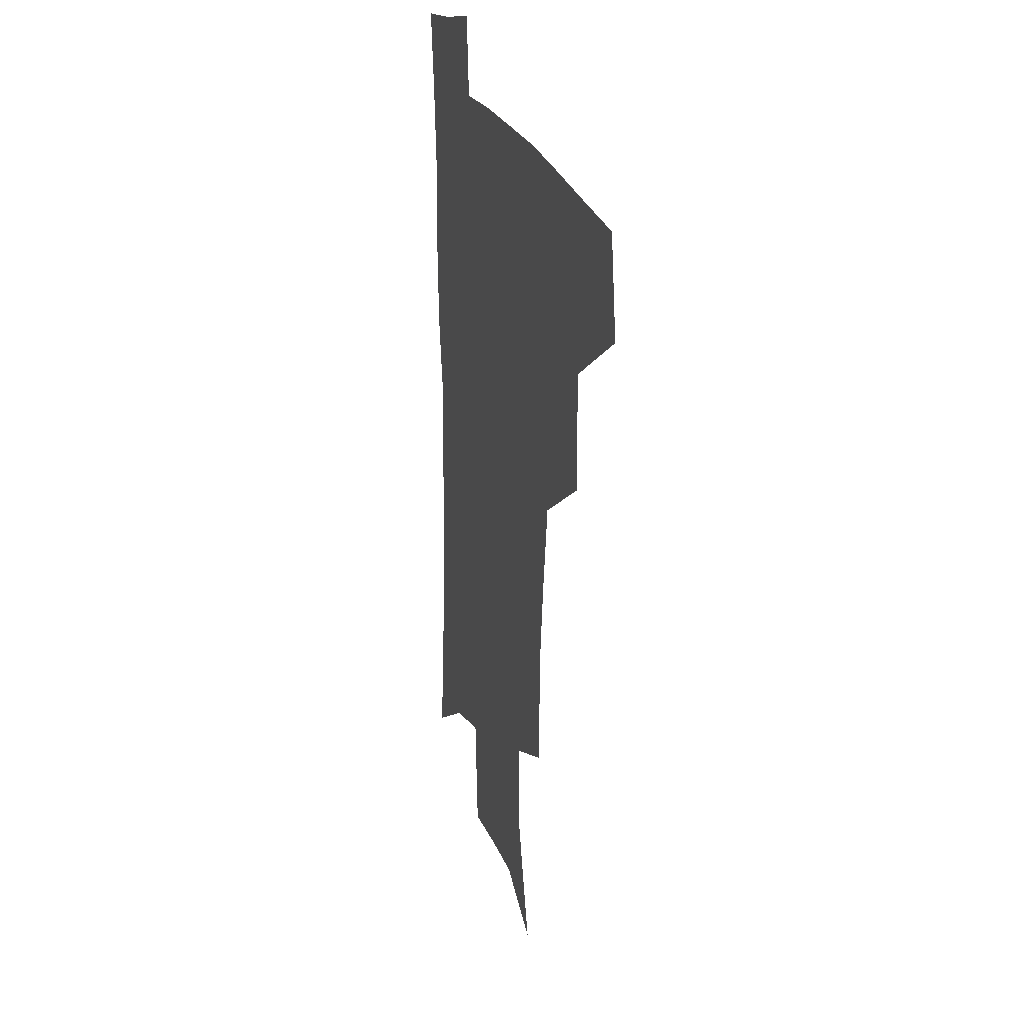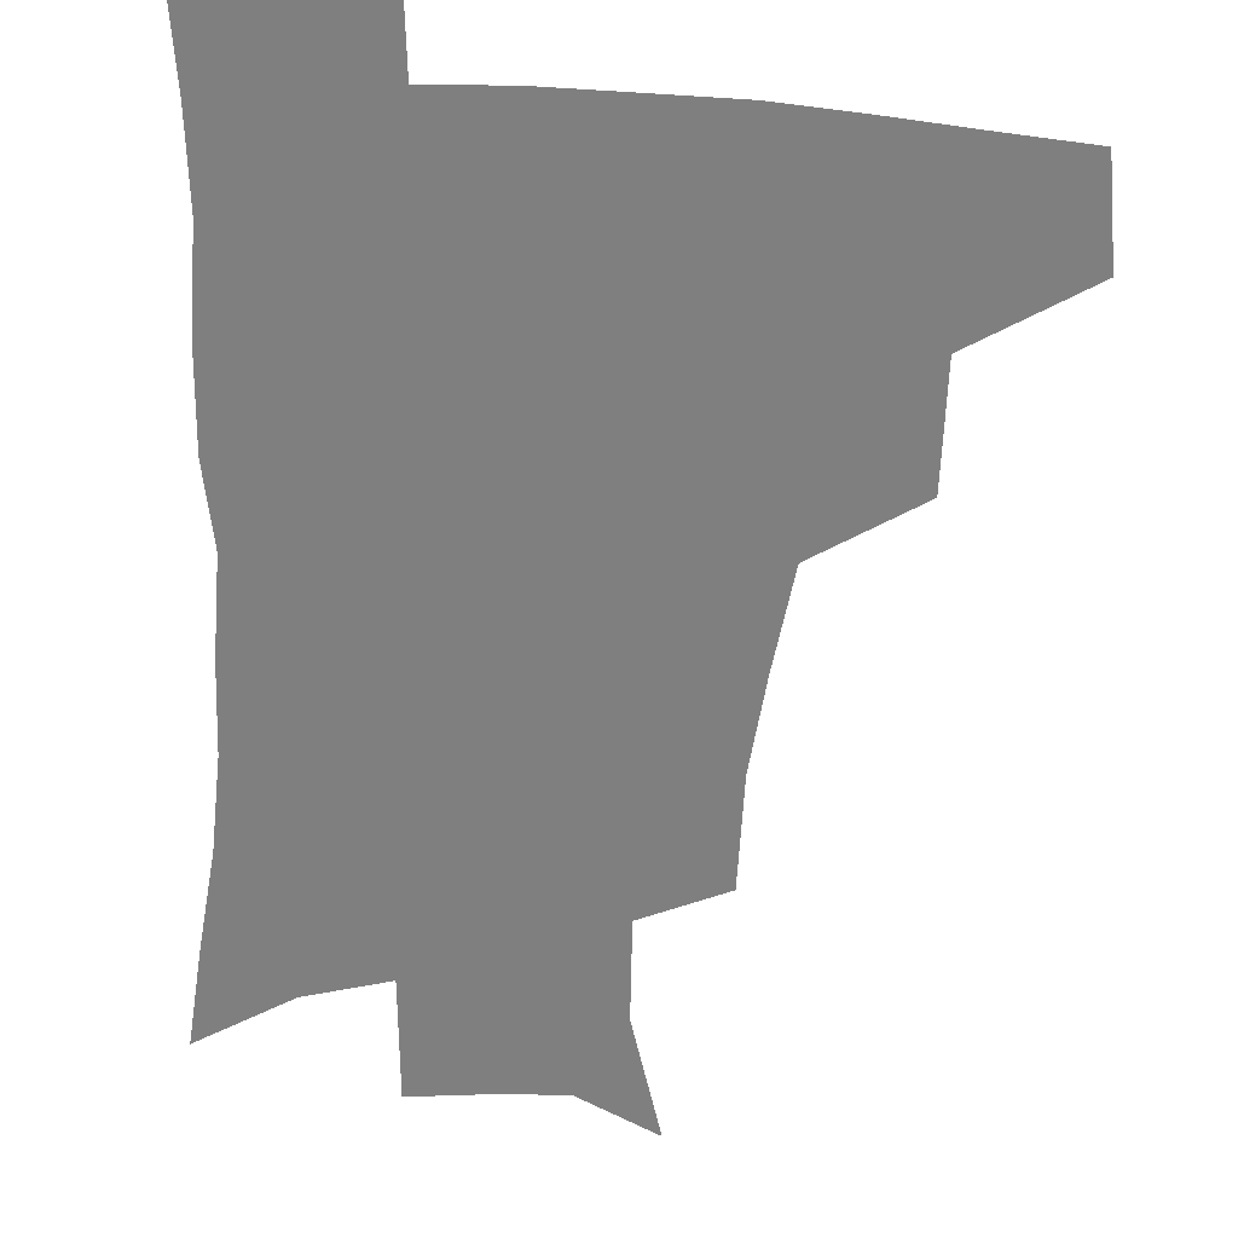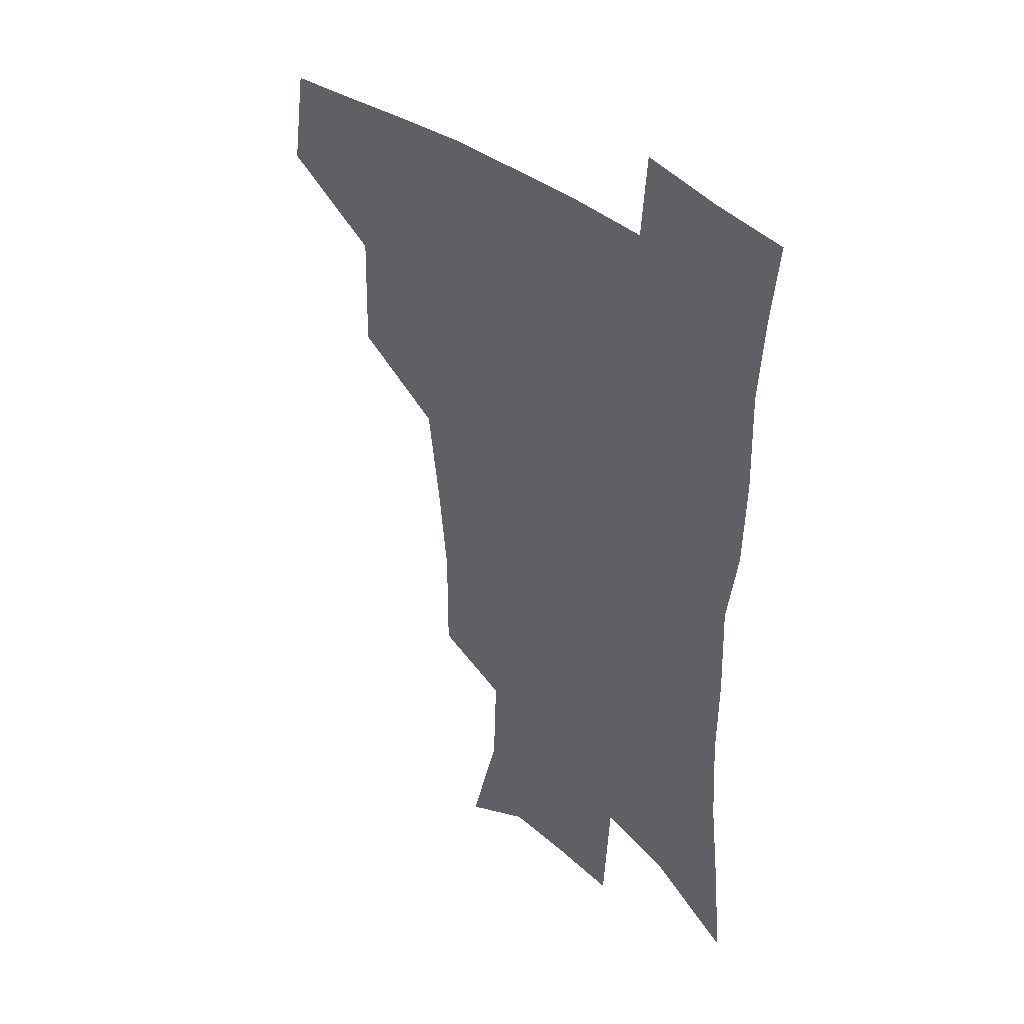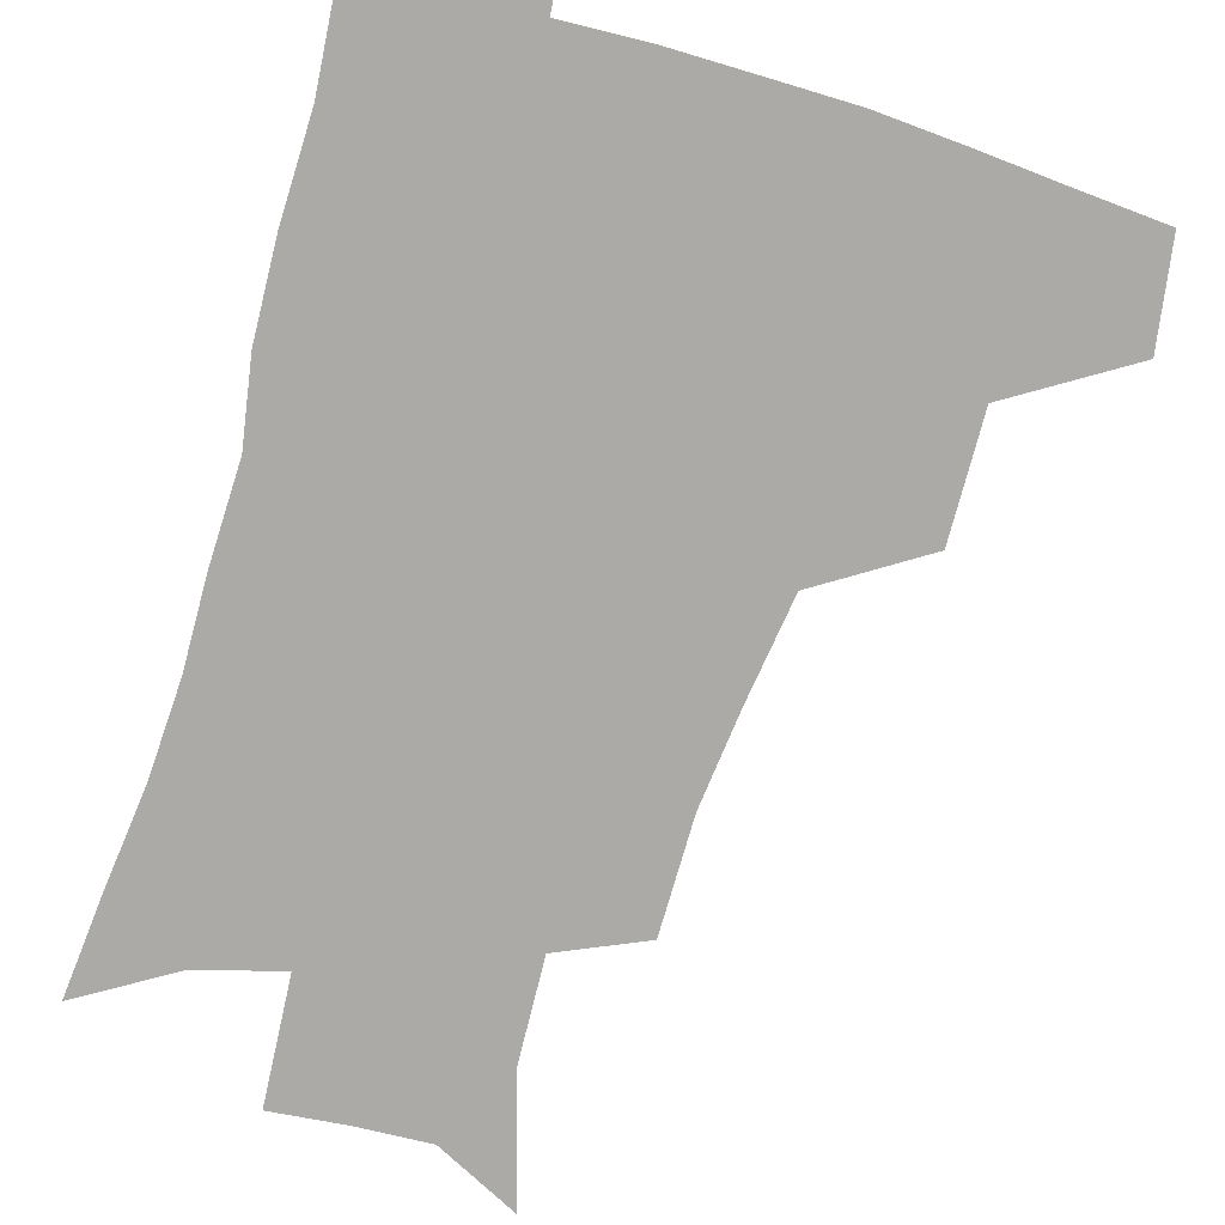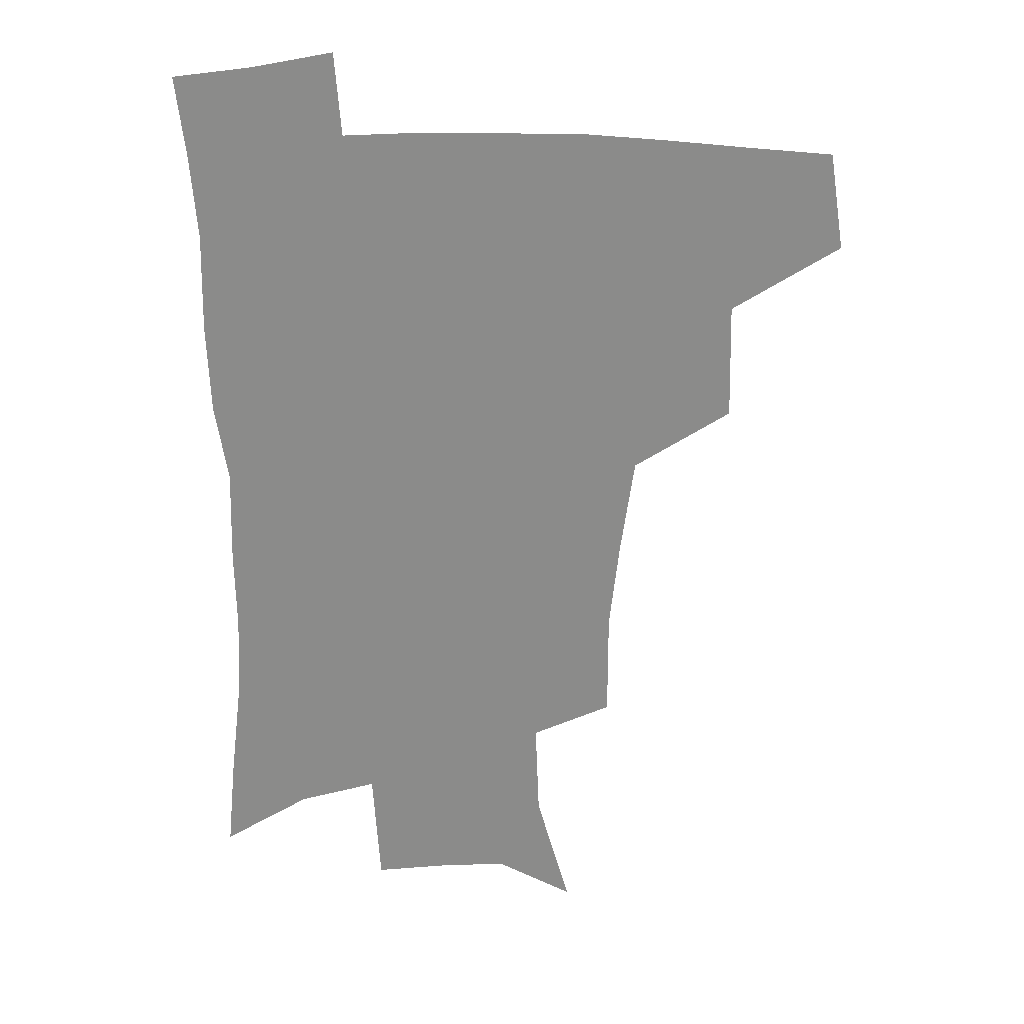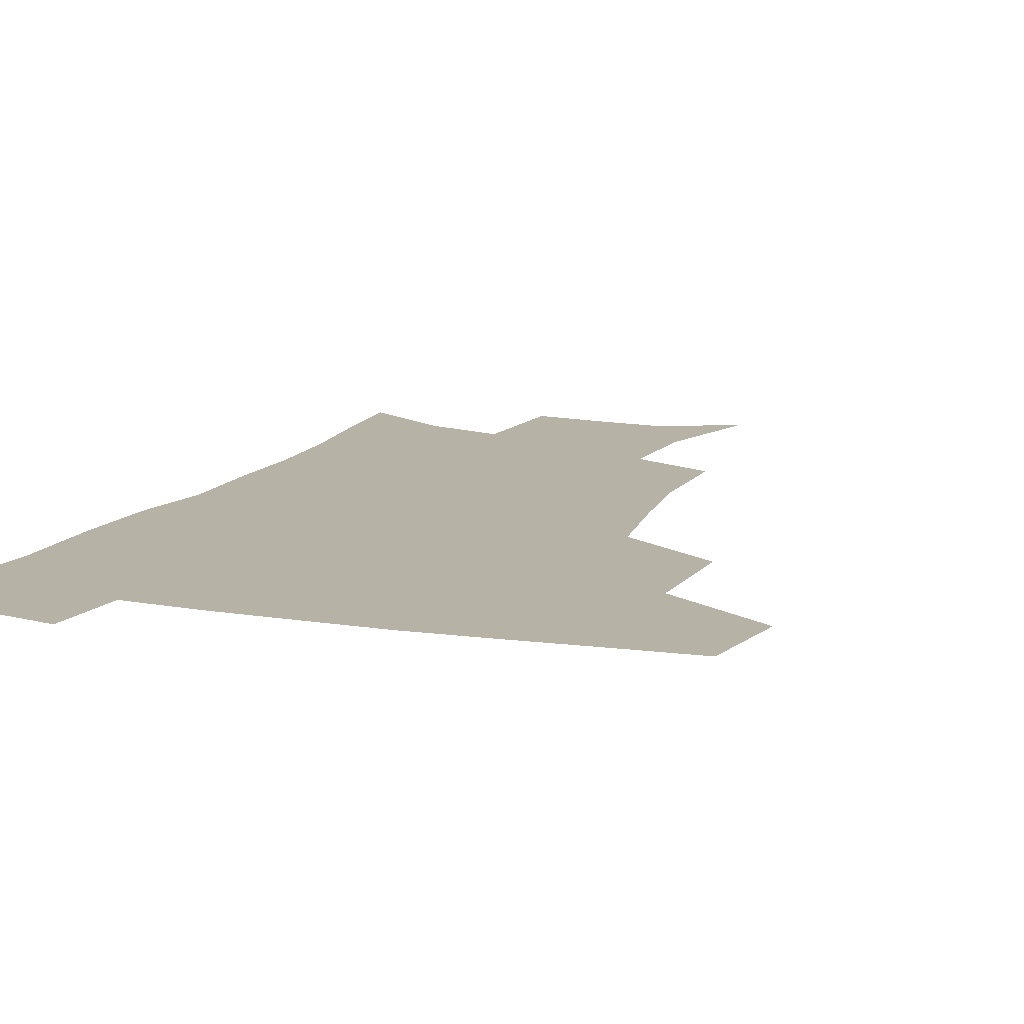
<metadata>
{"format":"obj","ext":"obj","renderer":"f3d","projection":"perspective","resolution":1024,"background":"white","views":[{"elev":23.2,"azim":-105.9,"up":"+Y"},{"elev":-59.7,"azim":176.7,"up":"+Z"},{"elev":38.0,"azim":46.0,"up":"+Y"},{"elev":-76.1,"azim":163.8,"up":"+Z"},{"elev":26.2,"azim":-179.3,"up":"+Y"},{"elev":12.4,"azim":-158.1,"up":"+Z"}]}
</metadata>
<code>
v 480 442.3 0
v 485.3 477.1 0
v 517.5 376.9 0
v 518.4 418.6 0
v 517.3 450.3 0
v 515 479.5 0
v 560.8 248.1 0
v 560.8 287.1 0
v 557.2 319.9 0
v 552.2 355.1 0
v 547.8 388.3 0
v 548.5 424.5 0
v 547 453.4 0
v 544 482 0
v 575.9 157.2 0
v 588 200.4 0
v 589.4 235.6 0
v 587 271.1 0
v 585.1 305 0
v 581.9 335.7 0
v 579.2 367.8 0
v 578 399.9 0
v 576.8 428.4 0
v 576.3 455.6 0
v 572.9 484.2 0
v 603.6 171.4 0
v 611.3 212.6 0
v 610.7 245 0
v 609.5 281 0
v 607.7 311.3 0
v 605.8 341.9 0
v 604.3 372.4 0
v 603.9 403 0
v 603.4 429.6 0
v 603.3 457 0
v 602.3 484.4 0
v 628.4 170.2 0
v 633.5 215.8 0
v 632.8 250.3 0
v 631.6 281.4 0
v 630.3 314.2 0
v 629.4 344.8 0
v 628.9 374.8 0
v 629 403.7 0
v 629.6 430.2 0
v 630.4 457.3 0
v 630.4 484.6 0
v 653.7 167.8 0
v 656.4 210.6 0
v 655.3 248 0
v 653.8 281.7 0
v 653.3 311.6 0
v 652.9 342.5 0
v 653.2 372.2 0
v 653.9 401.4 0
v 655.4 429 0
v 656.9 456.7 0
v 659 483.4 0
v 661.4 513.1 0
v 684.7 202.9 0
v 680.4 239.8 0
v 677.8 273.8 0
v 676.1 306.6 0
v 678 334.1 0
v 678.1 365.6 0
v 679.6 395.1 0
v 681.3 424.6 0
v 683.1 453.9 0
v 686 480.8 0
v 690.4 507.7 0
v 716.1 183.9 0
v 712.9 217.7 0
v 708.8 252.8 0
v 707.1 285.2 0
v 707.6 315.4 0
v 706.8 349.4 0
v 711.4 377.6 0
v 712.7 410 0
v 712.1 445.3 0
v 714.5 475.6 0
v 718 504.3 0
f 4 5 1
f 1 5 2
f 5 6 2
f 10 11 3
f 3 11 4
f 11 12 4
f 4 12 5
f 12 13 5
f 5 13 6
f 13 14 6
f 17 18 7
f 7 18 8
f 18 19 8
f 8 19 9
f 19 20 9
f 9 20 10
f 20 21 10
f 10 21 11
f 21 22 11
f 11 22 12
f 22 23 12
f 12 23 13
f 23 24 13
f 13 24 14
f 24 25 14
f 15 26 16
f 26 27 16
f 16 27 17
f 27 28 17
f 17 28 18
f 28 29 18
f 18 29 19
f 29 30 19
f 19 30 20
f 30 31 20
f 20 31 21
f 31 32 21
f 21 32 22
f 32 33 22
f 22 33 23
f 33 34 23
f 23 34 24
f 34 35 24
f 24 35 25
f 35 36 25
f 26 37 27
f 37 38 27
f 27 38 28
f 38 39 28
f 28 39 29
f 39 40 29
f 29 40 30
f 40 41 30
f 30 41 31
f 41 42 31
f 31 42 32
f 42 43 32
f 32 43 33
f 43 44 33
f 33 44 34
f 44 45 34
f 34 45 35
f 45 46 35
f 35 46 36
f 46 47 36
f 37 48 38
f 48 49 38
f 38 49 39
f 49 50 39
f 39 50 40
f 50 51 40
f 40 51 41
f 51 52 41
f 41 52 42
f 52 53 42
f 42 53 43
f 53 54 43
f 43 54 44
f 54 55 44
f 44 55 45
f 55 56 45
f 45 56 46
f 56 57 46
f 46 57 47
f 57 58 47
f 49 60 50
f 60 61 50
f 50 61 51
f 61 62 51
f 51 62 52
f 62 63 52
f 52 63 53
f 63 64 53
f 53 64 54
f 64 65 54
f 54 65 55
f 65 66 55
f 55 66 56
f 66 67 56
f 56 67 57
f 67 68 57
f 57 68 58
f 68 69 58
f 58 69 59
f 69 70 59
f 60 71 61
f 71 72 61
f 61 72 62
f 72 73 62
f 62 73 63
f 73 74 63
f 63 74 64
f 74 75 64
f 64 75 65
f 75 76 65
f 65 76 66
f 76 77 66
f 66 77 67
f 77 78 67
f 67 78 68
f 78 79 68
f 68 79 69
f 79 80 69
f 69 80 70
f 80 81 70

</code>
